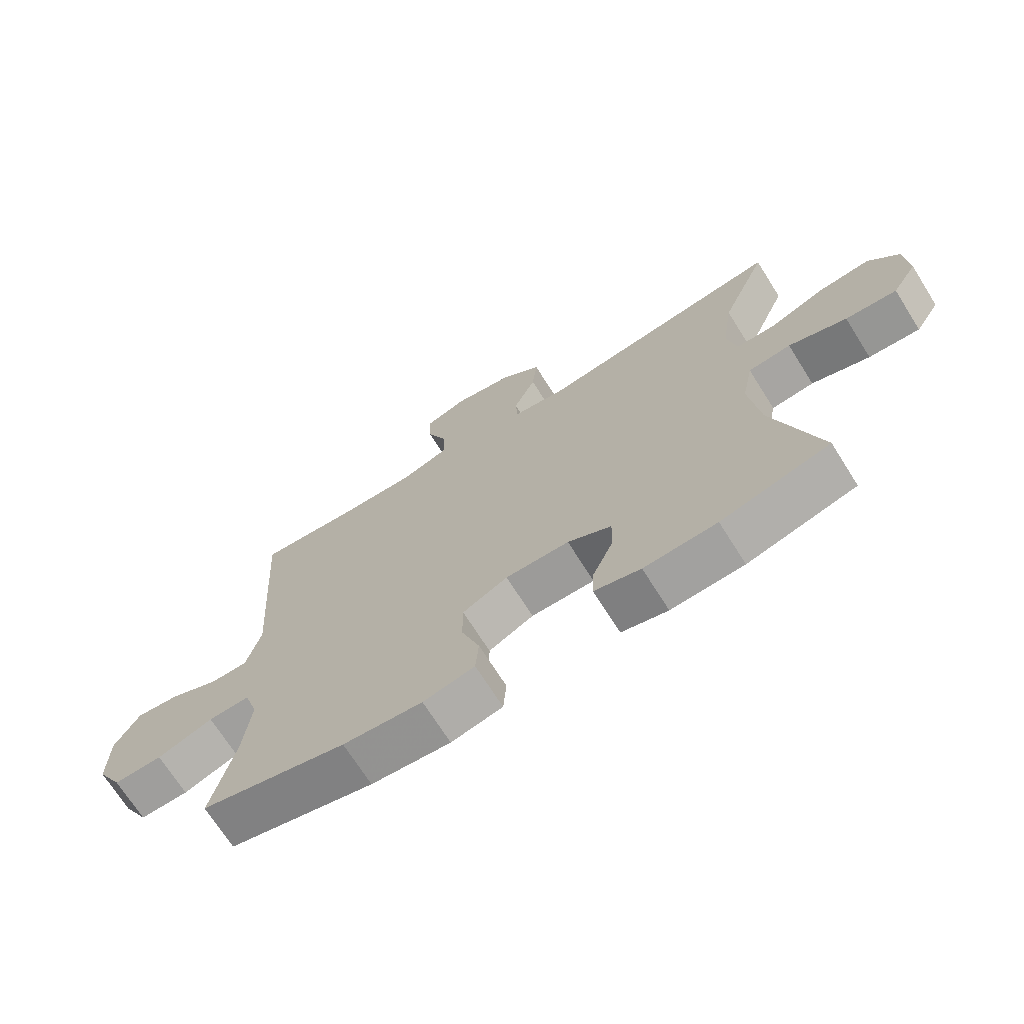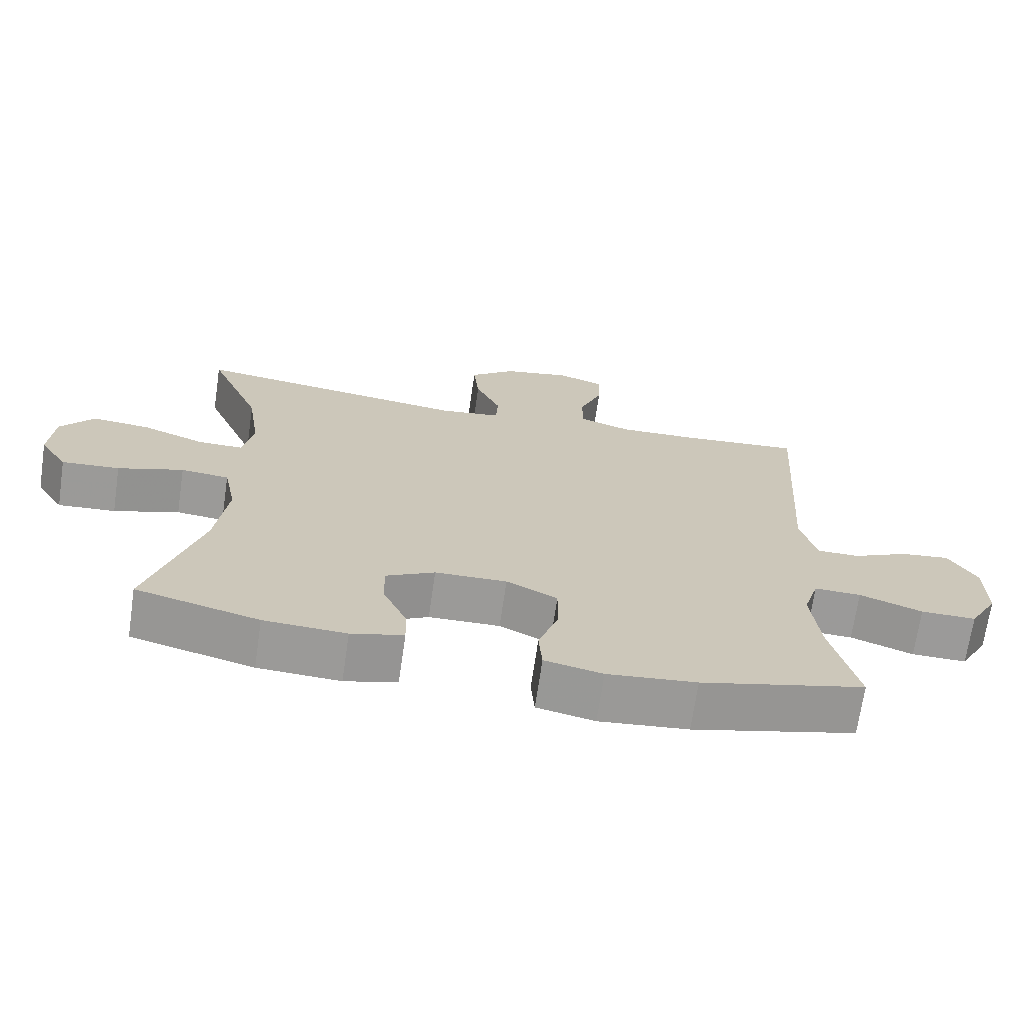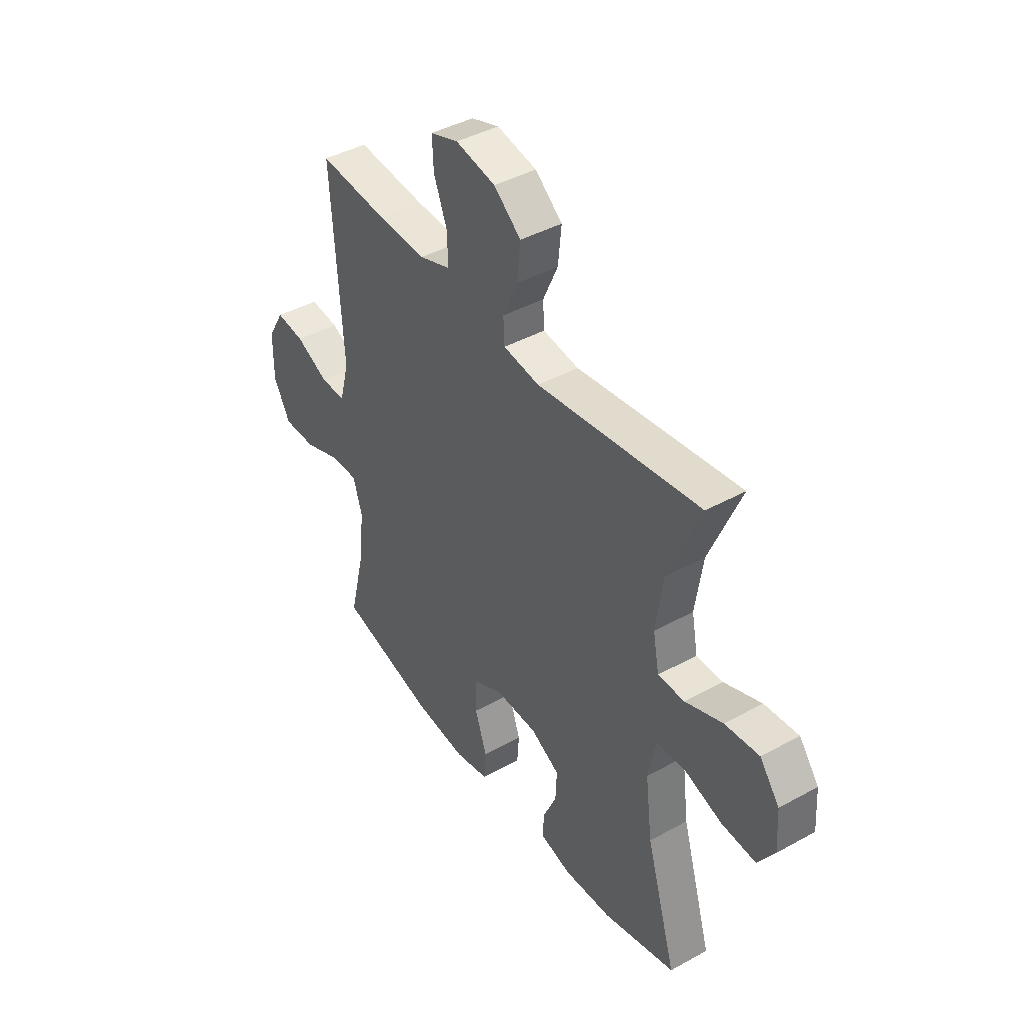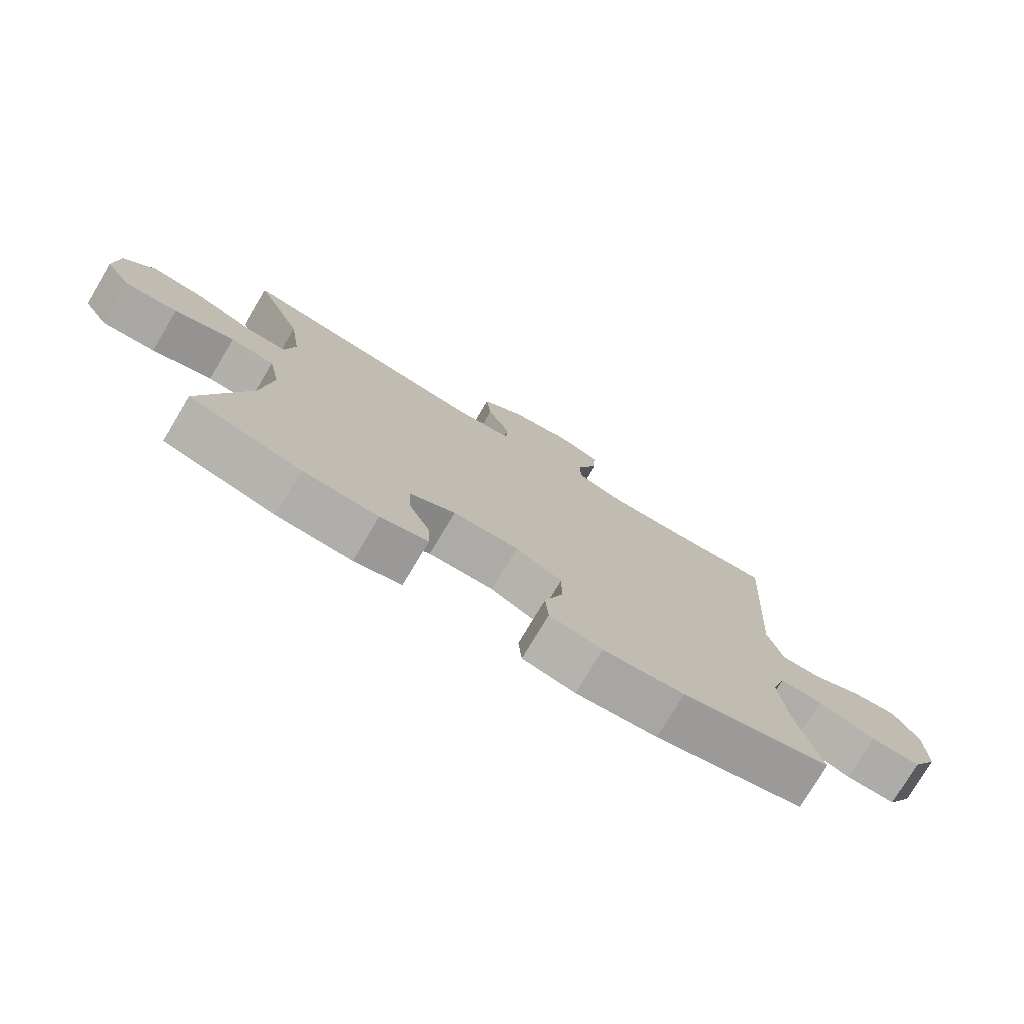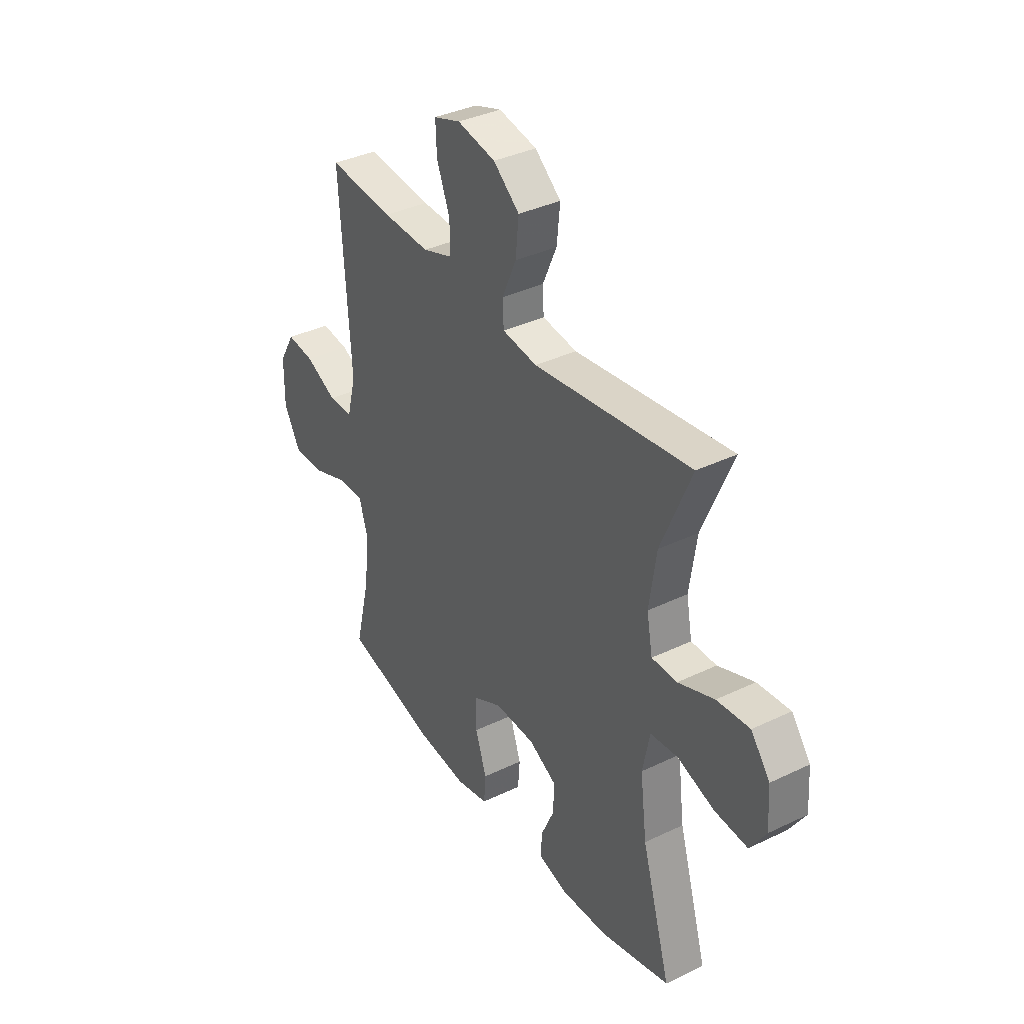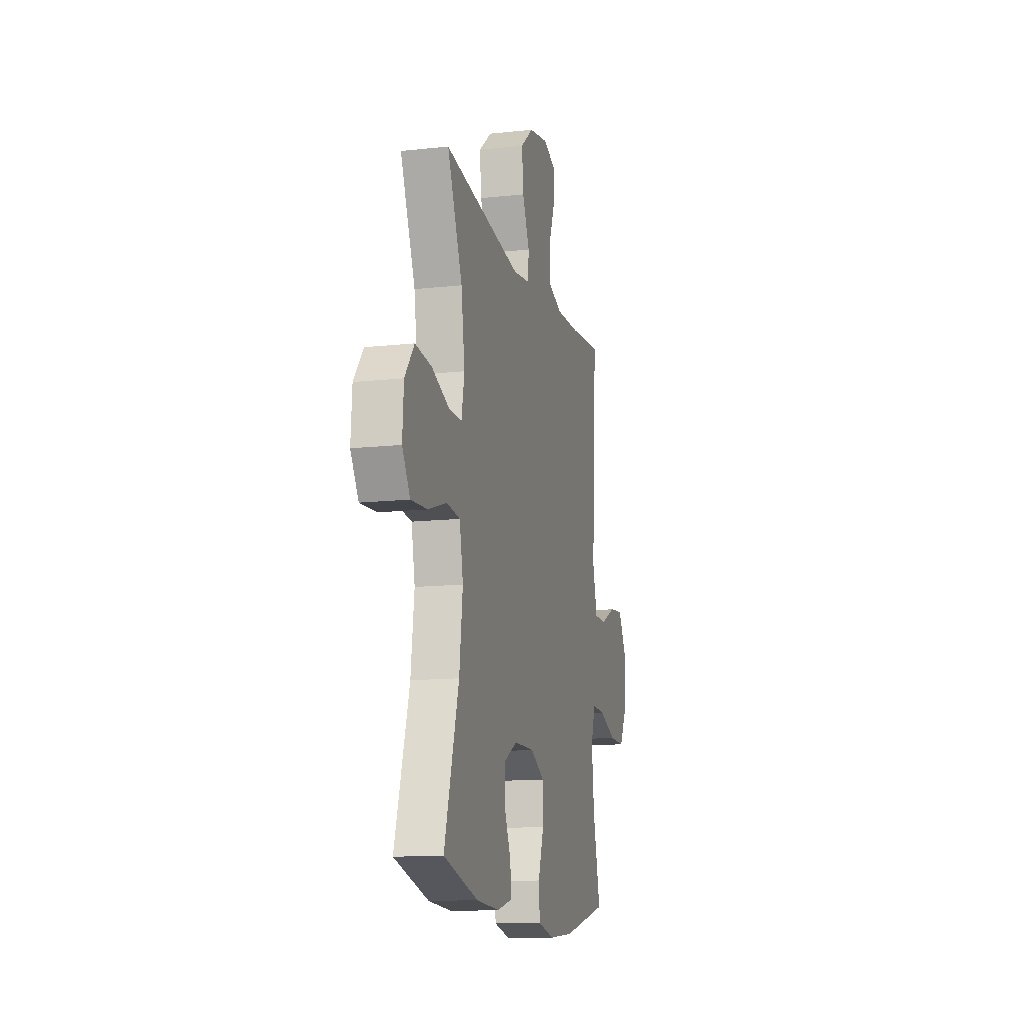
<metadata>
{"format":"obj","ext":"obj","renderer":"f3d","projection":"perspective","resolution":1024,"background":"white","views":[{"elev":-70.4,"azim":-147.8,"up":"+Z"},{"elev":-69.5,"azim":-8.3,"up":"+Z"},{"elev":42.2,"azim":-123.5,"up":"+Z"},{"elev":-76.7,"azim":-30.9,"up":"+Z"},{"elev":36.8,"azim":-121.9,"up":"+Z"},{"elev":-13.3,"azim":-76.1,"up":"+Z"}]}
</metadata>
<code>
v -0.5 0.07 -0.5
v -0.426 0.07 -0.251
v -0.409 0.07 -0.116
v -0.427 0.07 -0.026
v -0.496 0.07 -0.019
v -0.59 0.07 -0.05
v -0.673 0.07 -0.056
v -0.713 0.07 0.007
v -0.707 0.07 0.098
v -0.659 0.07 0.16
v -0.576 0.07 0.152
v -0.485 0.07 0.117
v -0.421 0.07 0.117
v -0.406 0.07 0.195
v -0.424 0.07 0.318
v -0.5 0.07 0.5
v -0.103 0.07 0.446
v -0.015 0.07 0.458
v -0.012 0.07 0.514
v -0.048 0.07 0.595
v -0.056 0.07 0.675
v 0.01 0.07 0.729
v 0.107 0.07 0.748
v 0.175 0.07 0.725
v 0.172 0.07 0.658
v 0.139 0.07 0.574
v 0.138 0.07 0.507
v 0.214 0.07 0.481
v 0.333 0.07 0.485
v 0.5 0.07 0.5
v 0.474 0.07 0.096
v 0.497 0.07 0.008
v 0.558 0.07 0.008
v 0.638 0.07 0.046
v 0.708 0.07 0.054
v 0.748 0.07 -0.015
v 0.749 0.07 -0.118
v 0.708 0.07 -0.192
v 0.629 0.07 -0.191
v 0.539 0.07 -0.158
v 0.472 0.07 -0.156
v 0.45 0.07 -0.227
v 0.462 0.07 -0.342
v 0.5 0.07 -0.5
v 0.265 0.07 -0.559
v 0.137 0.07 -0.572
v 0.054 0.07 -0.554
v 0.049 0.07 -0.49
v 0.078 0.07 -0.405
v 0.078 0.07 -0.331
v 0.005 0.07 -0.294
v -0.098 0.07 -0.296
v -0.169 0.07 -0.334
v -0.166 0.07 -0.402
v -0.133 0.07 -0.476
v -0.131 0.07 -0.532
v -0.206 0.07 -0.552
v -0.324 0.07 -0.546
v -0.5 0 -0.5
v -0.426 0 -0.251
v -0.409 0 -0.116
v -0.427 0 -0.026
v -0.496 0 -0.019
v -0.59 0 -0.05
v -0.673 0 -0.056
v -0.713 0 0.007
v -0.707 0 0.098
v -0.659 0 0.16
v -0.576 0 0.152
v -0.485 0 0.117
v -0.421 0 0.117
v -0.406 0 0.195
v -0.424 0 0.318
v -0.5 0 0.5
v -0.103 0 0.446
v -0.015 0 0.458
v -0.012 0 0.514
v -0.048 0 0.595
v -0.056 0 0.675
v 0.01 0 0.729
v 0.107 0 0.748
v 0.175 0 0.725
v 0.172 0 0.658
v 0.139 0 0.574
v 0.138 0 0.507
v 0.214 0 0.481
v 0.333 0 0.485
v 0.5 0 0.5
v 0.474 0 0.096
v 0.497 0 0.008
v 0.558 0 0.008
v 0.638 0 0.046
v 0.708 0 0.054
v 0.748 0 -0.015
v 0.749 0 -0.118
v 0.708 0 -0.192
v 0.629 0 -0.191
v 0.539 0 -0.158
v 0.472 0 -0.156
v 0.45 0 -0.227
v 0.462 0 -0.342
v 0.5 0 -0.5
v 0.265 0 -0.559
v 0.137 0 -0.572
v 0.054 0 -0.554
v 0.049 0 -0.49
v 0.078 0 -0.405
v 0.078 0 -0.331
v 0.005 0 -0.294
v -0.098 0 -0.296
v -0.169 0 -0.334
v -0.166 0 -0.402
v -0.133 0 -0.476
v -0.131 0 -0.532
v -0.206 0 -0.552
v -0.324 0 -0.546
f 57 58 1 2
f 54 55 56 57
f 53 54 57 2
f 52 53 2 3
f 51 52 3 4
f 50 51 4
f 46 47 48 49
f 46 49 50
f 43 44 45 46
f 42 43 46 50
f 41 42 50 4
f 37 38 39 40
f 37 40 41 4
f 33 34 35 36
f 32 33 36 37
f 29 30 31
f 28 29 31 32
f 27 28 32
f 23 24 25 26
f 23 26 27
f 22 23 27
f 19 20 21 22
f 18 19 22 27
f 15 16 17
f 14 15 17 18
f 13 14 18 27
f 9 10 11 12
f 9 12 13
f 8 9 13
f 5 6 7 8
f 5 8 13
f 32 37 4 5
f 5 13 27 32
f 60 59 116 115
f 115 114 113 112
f 60 115 112 111
f 61 60 111 110
f 62 61 110 109
f 62 109 108
f 107 106 105 104
f 108 107 104
f 104 103 102 101
f 108 104 101 100
f 62 108 100 99
f 98 97 96 95
f 62 99 98 95
f 94 93 92 91
f 95 94 91 90
f 89 88 87
f 90 89 87 86
f 90 86 85
f 84 83 82 81
f 85 84 81
f 85 81 80
f 80 79 78 77
f 85 80 77 76
f 75 74 73
f 76 75 73 72
f 85 76 72 71
f 70 69 68 67
f 71 70 67
f 71 67 66
f 66 65 64 63
f 71 66 63
f 63 62 95 90
f 90 85 71 63
f 1 59 60 2
f 2 60 61 3
f 3 61 62 4
f 4 62 63 5
f 5 63 64 6
f 6 64 65 7
f 7 65 66 8
f 8 66 67 9
f 9 67 68 10
f 10 68 69 11
f 11 69 70 12
f 12 70 71 13
f 13 71 72 14
f 14 72 73 15
f 15 73 74 16
f 16 74 75 17
f 17 75 76 18
f 18 76 77 19
f 19 77 78 20
f 20 78 79 21
f 21 79 80 22
f 22 80 81 23
f 23 81 82 24
f 24 82 83 25
f 25 83 84 26
f 26 84 85 27
f 27 85 86 28
f 28 86 87 29
f 29 87 88 30
f 30 88 89 31
f 31 89 90 32
f 32 90 91 33
f 33 91 92 34
f 34 92 93 35
f 35 93 94 36
f 36 94 95 37
f 37 95 96 38
f 38 96 97 39
f 39 97 98 40
f 40 98 99 41
f 41 99 100 42
f 42 100 101 43
f 43 101 102 44
f 44 102 103 45
f 45 103 104 46
f 46 104 105 47
f 47 105 106 48
f 48 106 107 49
f 49 107 108 50
f 50 108 109 51
f 51 109 110 52
f 52 110 111 53
f 53 111 112 54
f 54 112 113 55
f 55 113 114 56
f 56 114 115 57
f 57 115 116 58
f 58 116 59 1

</code>
